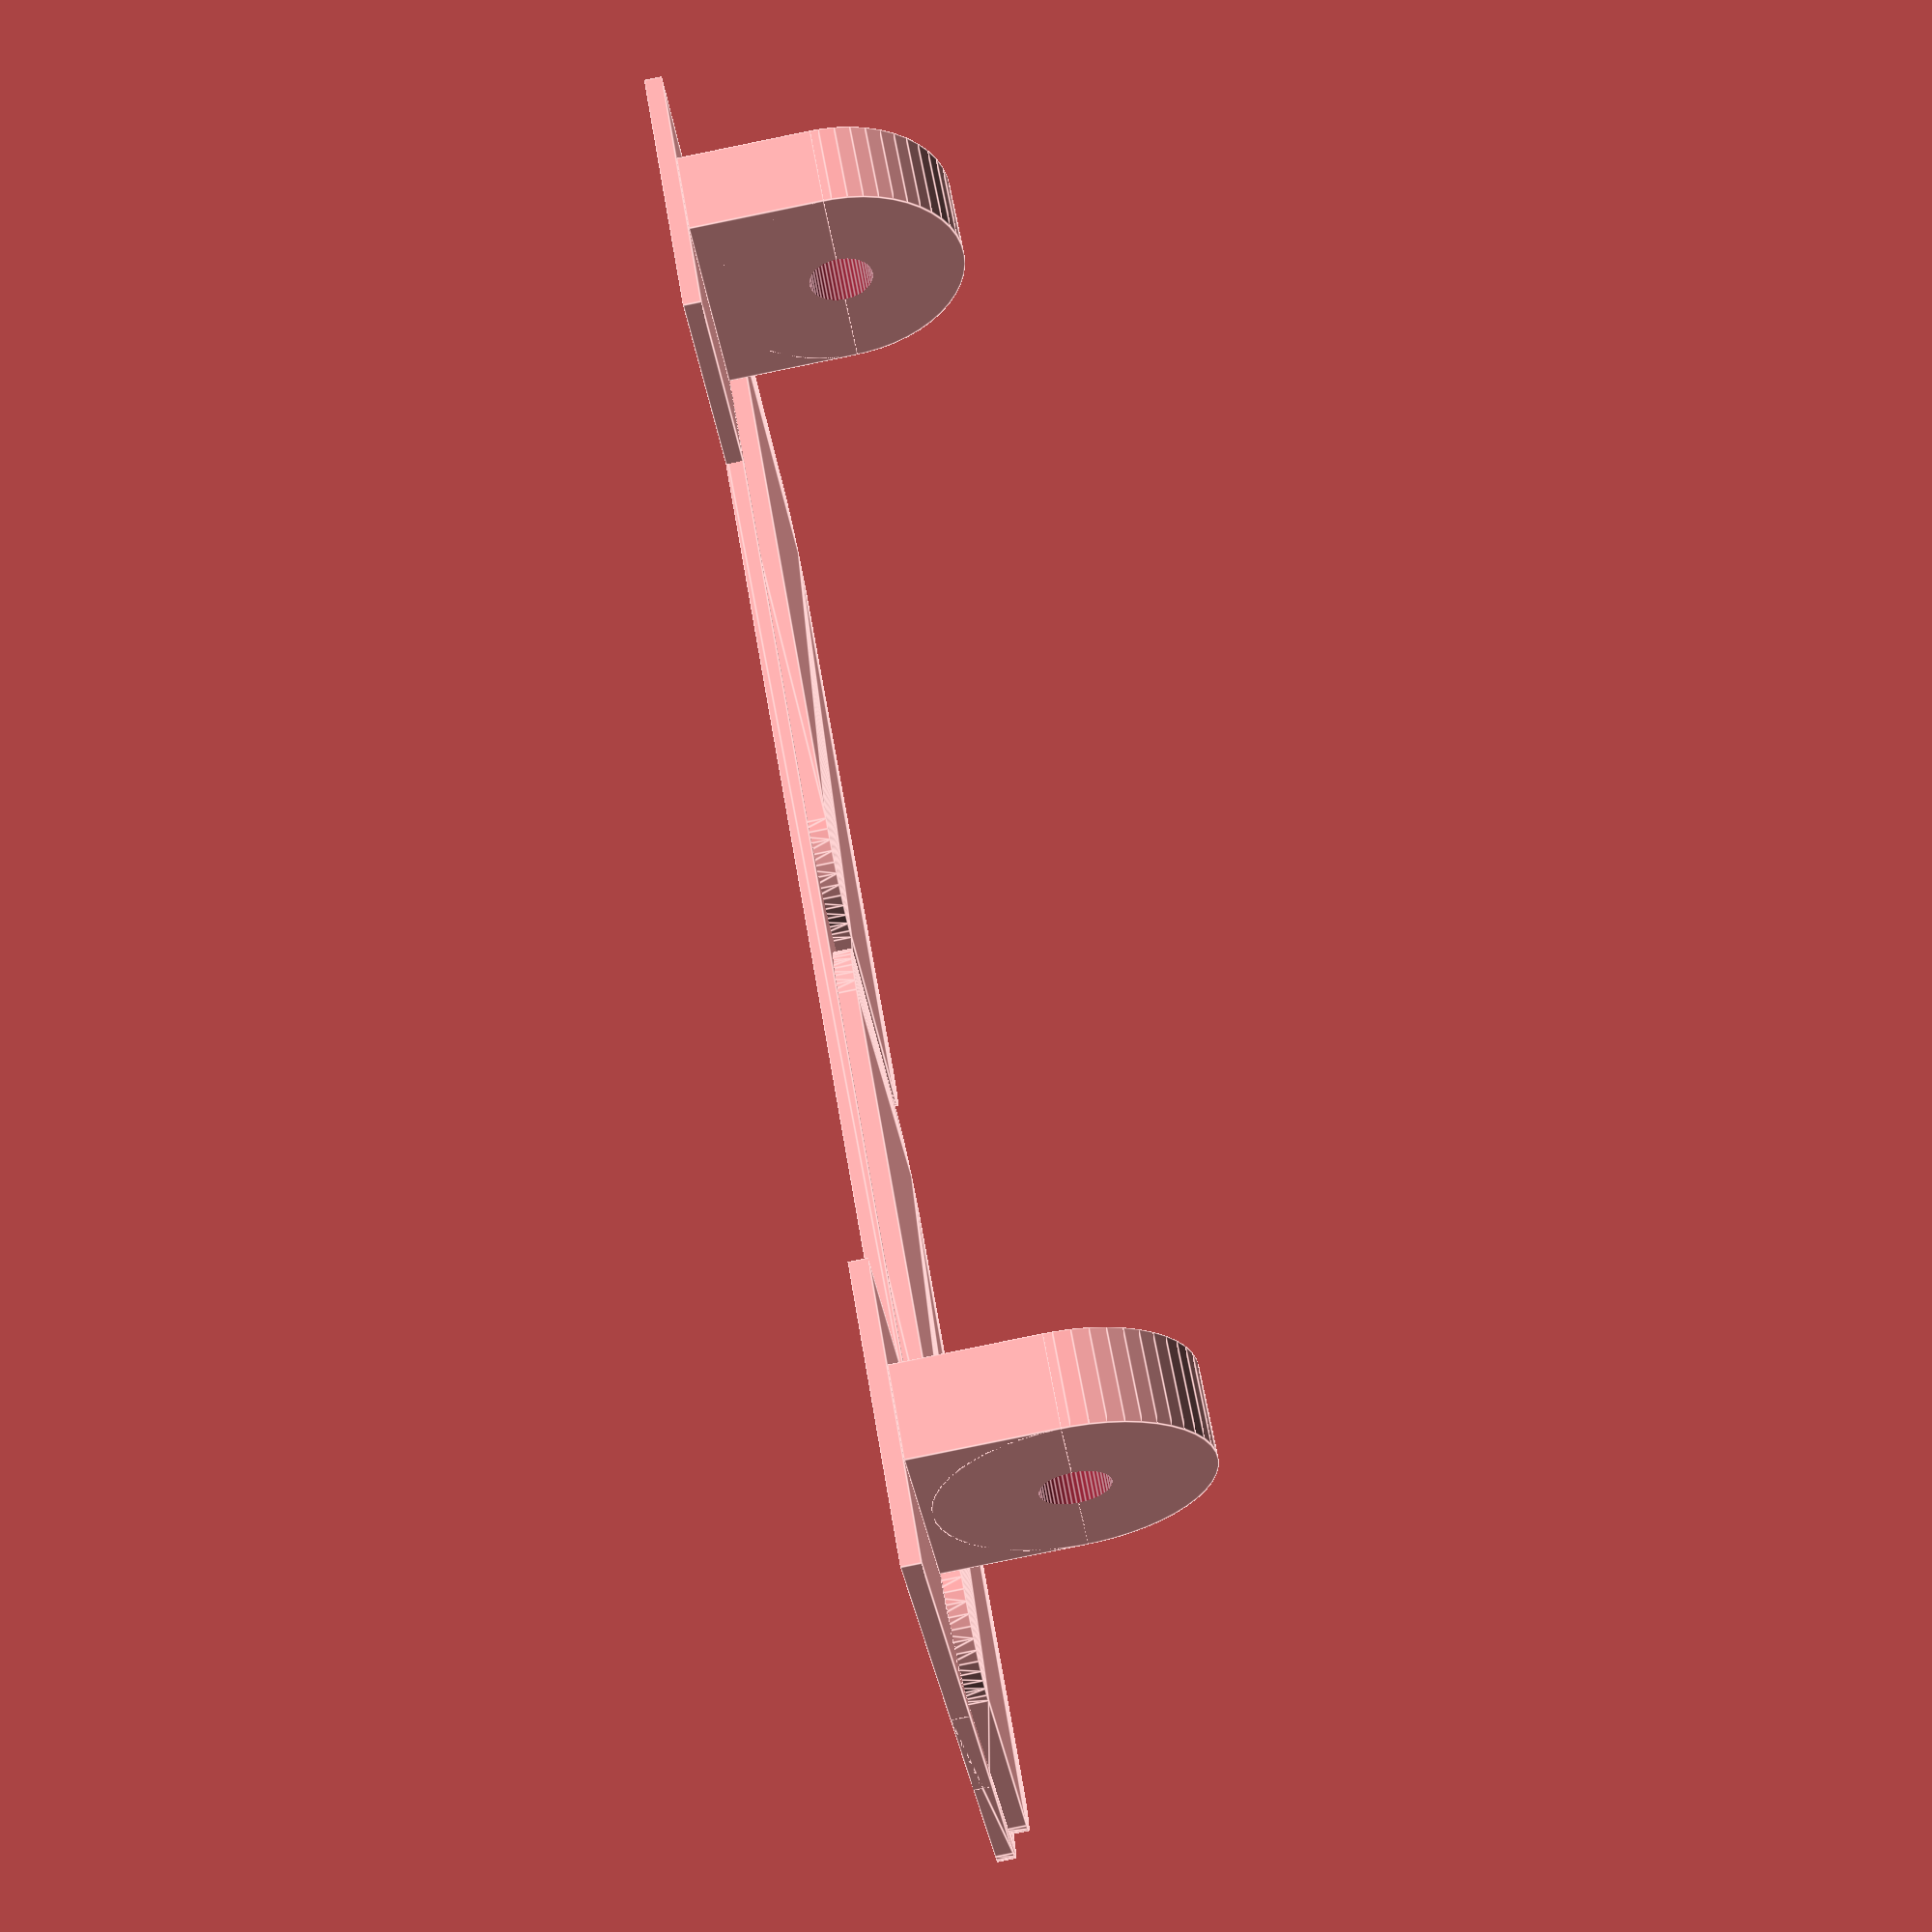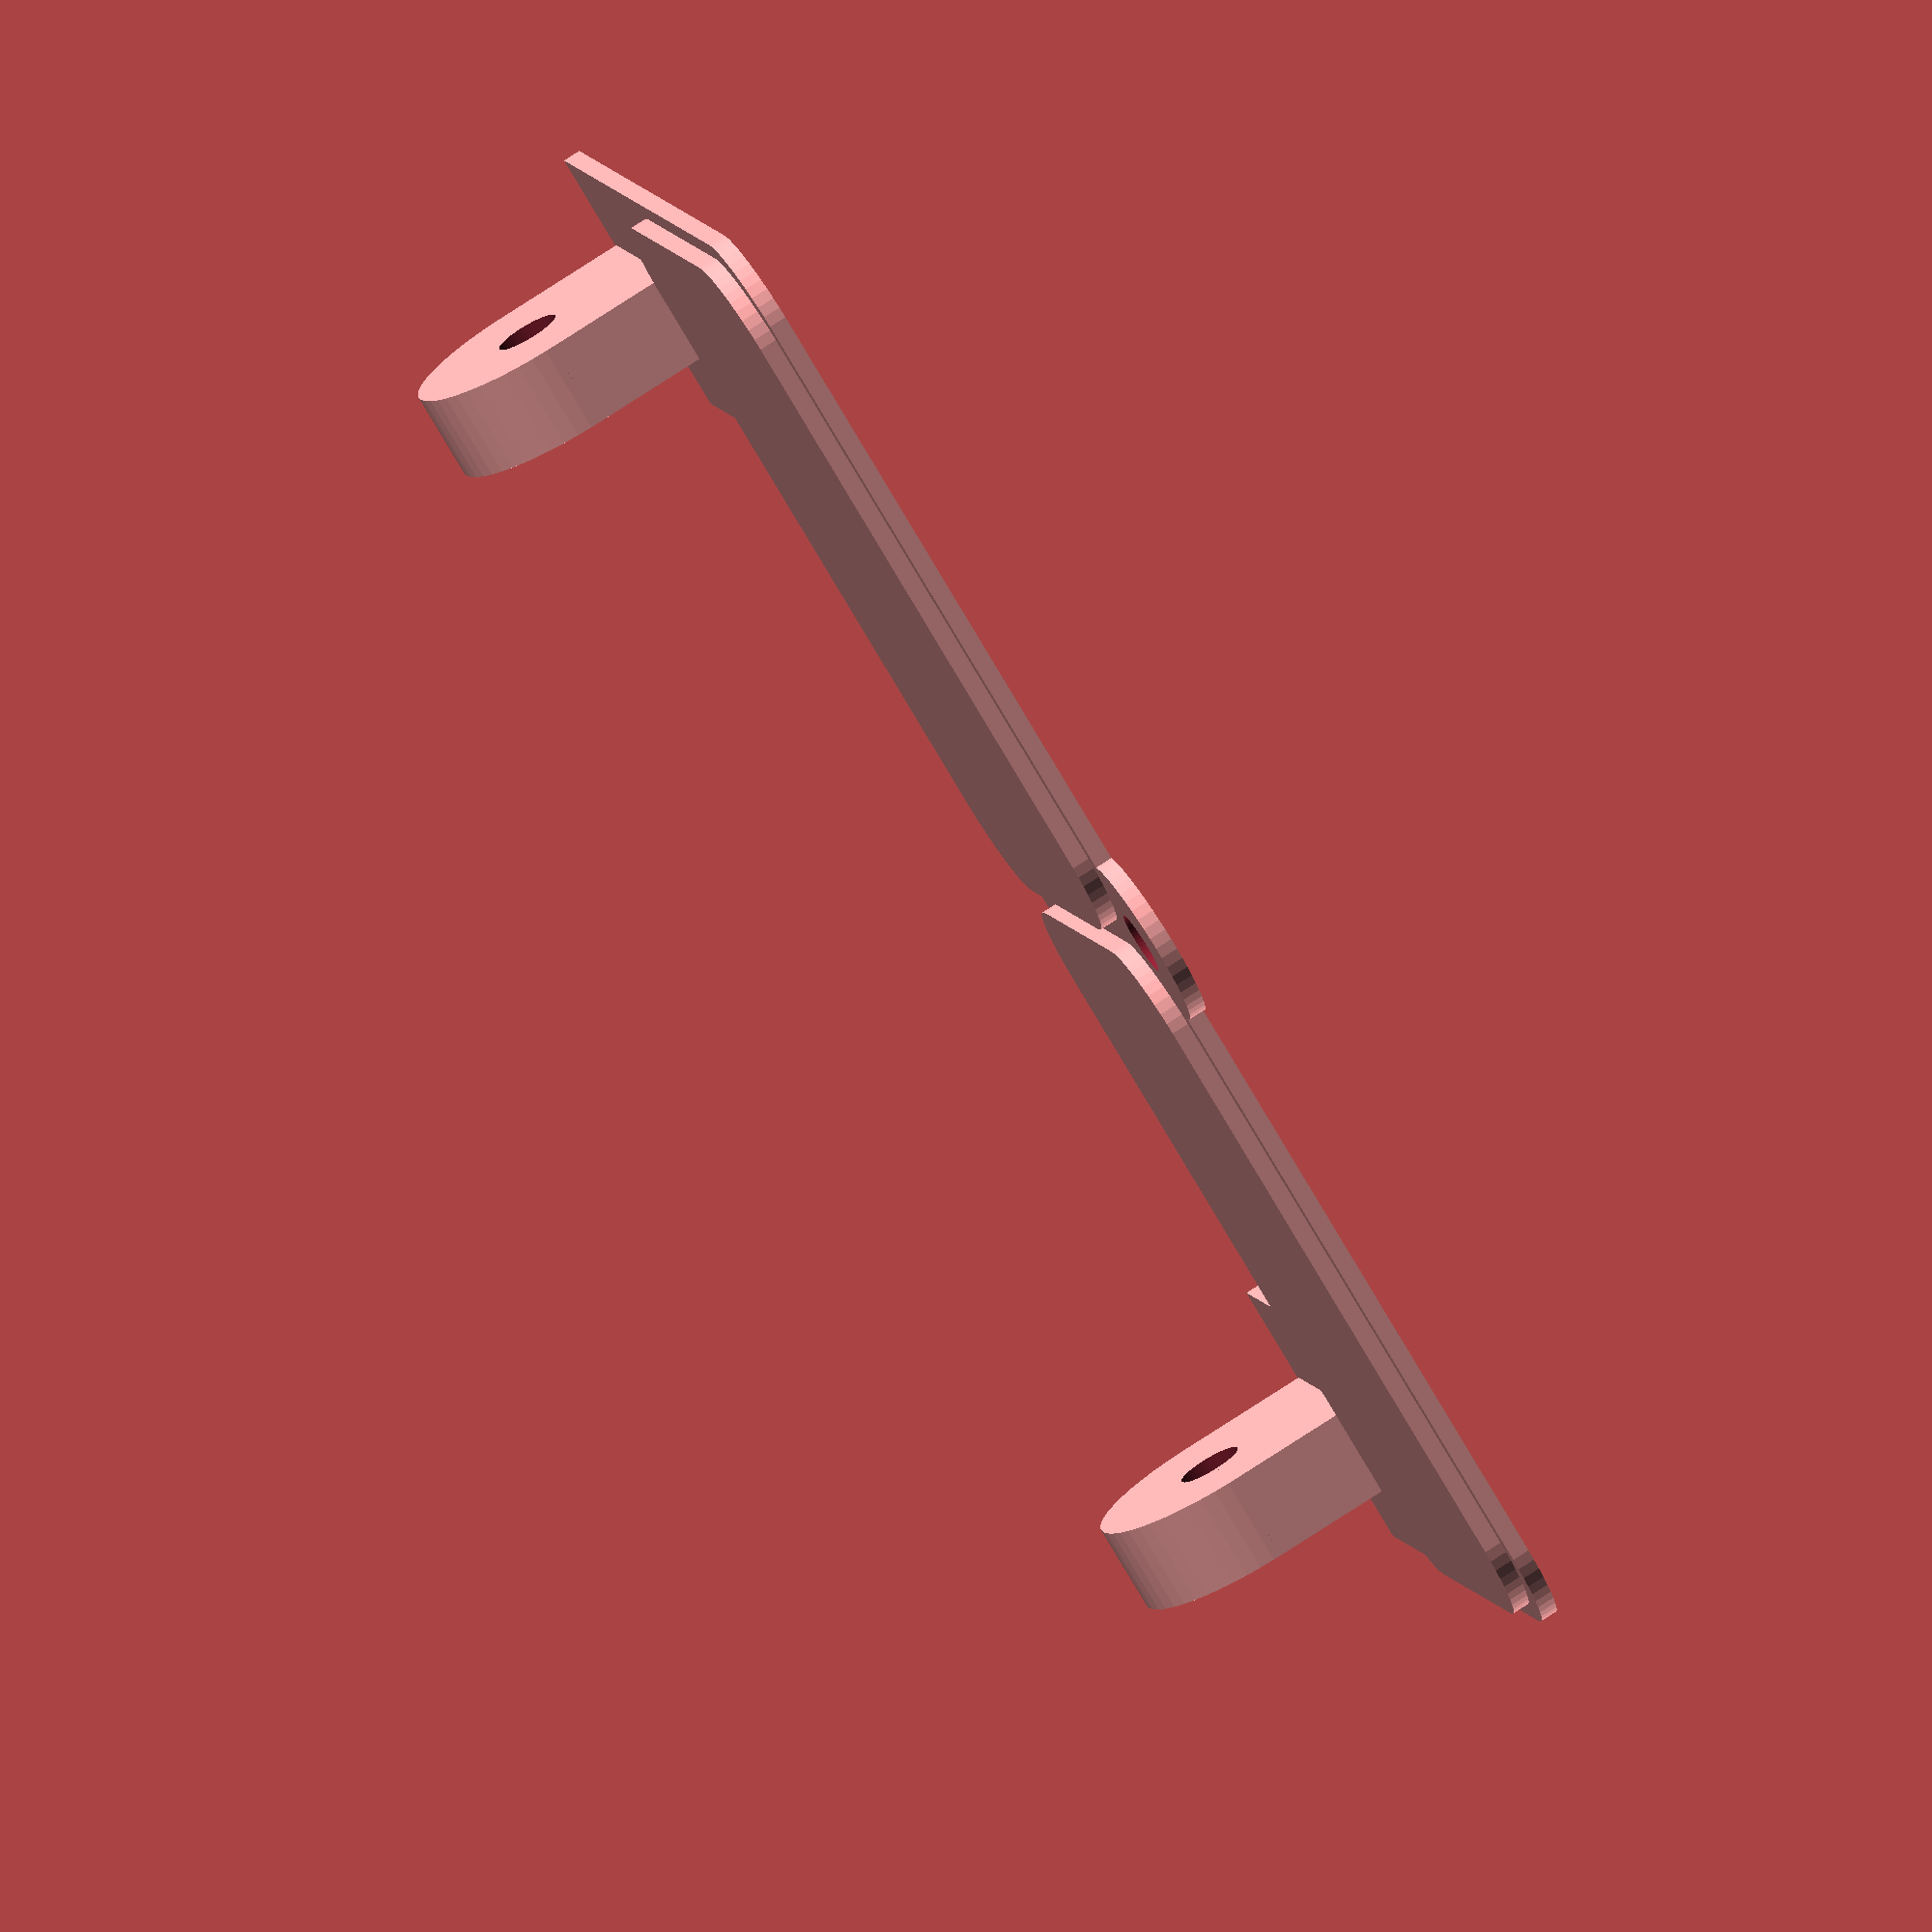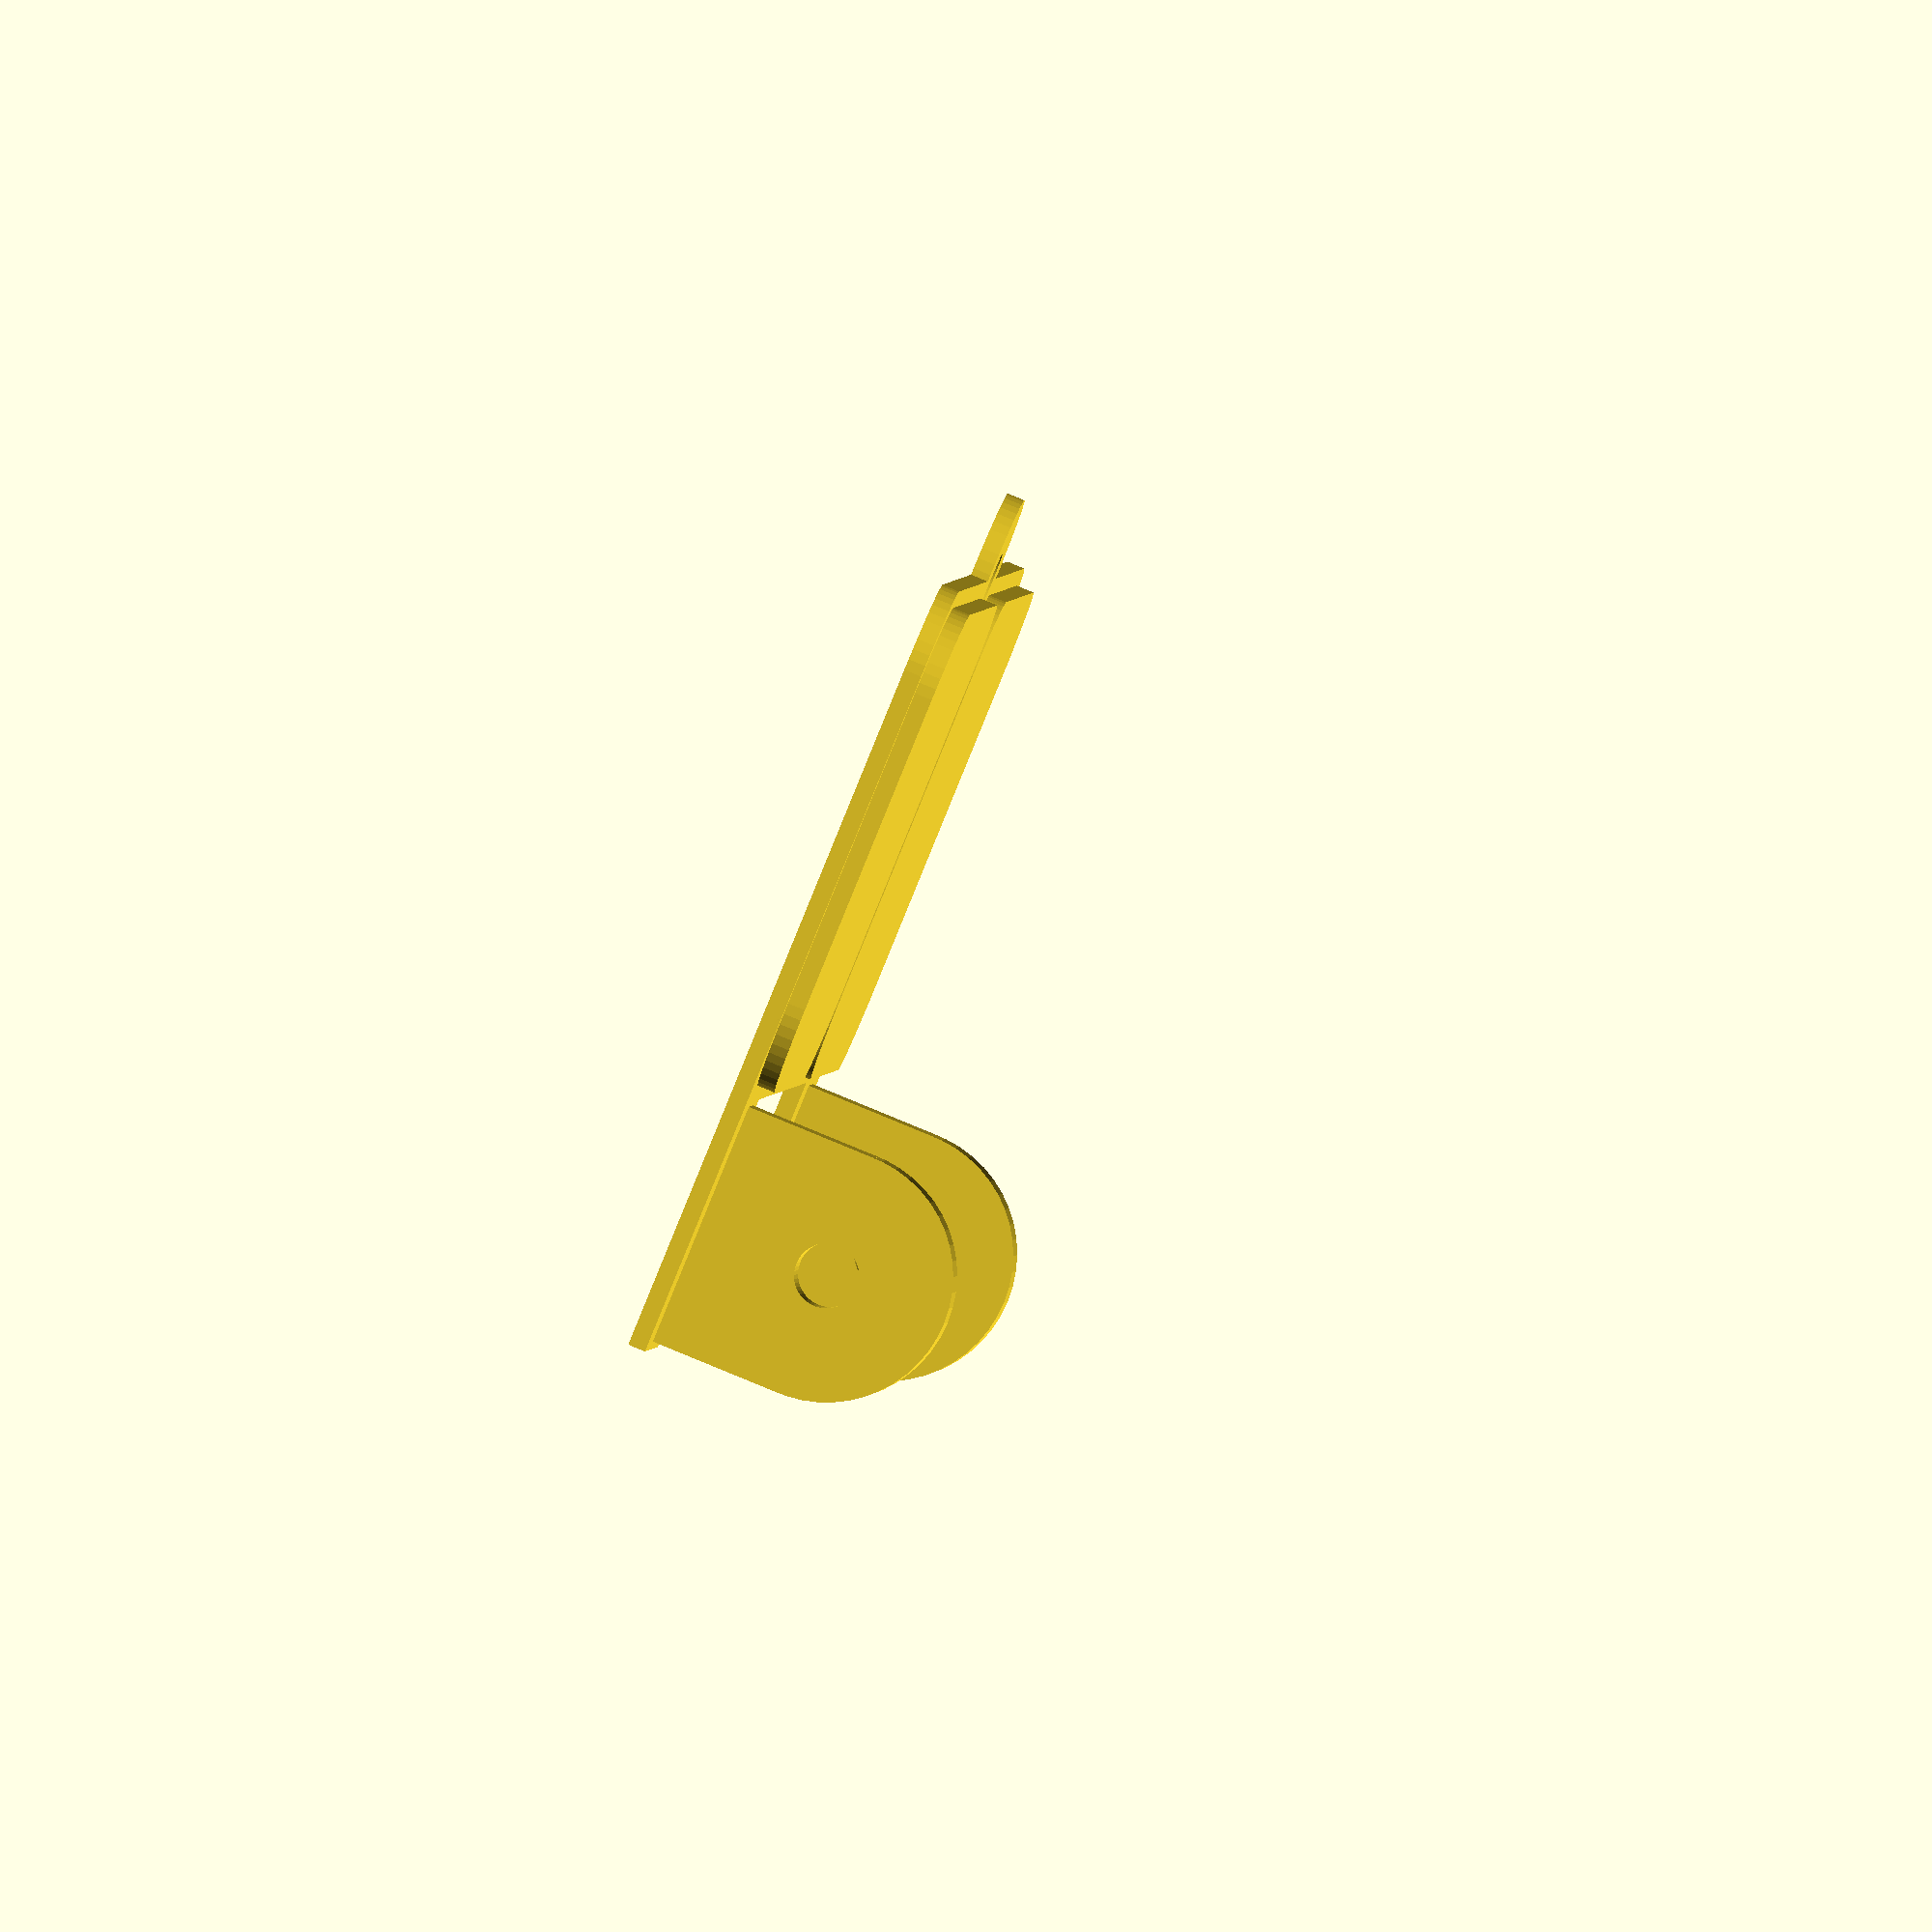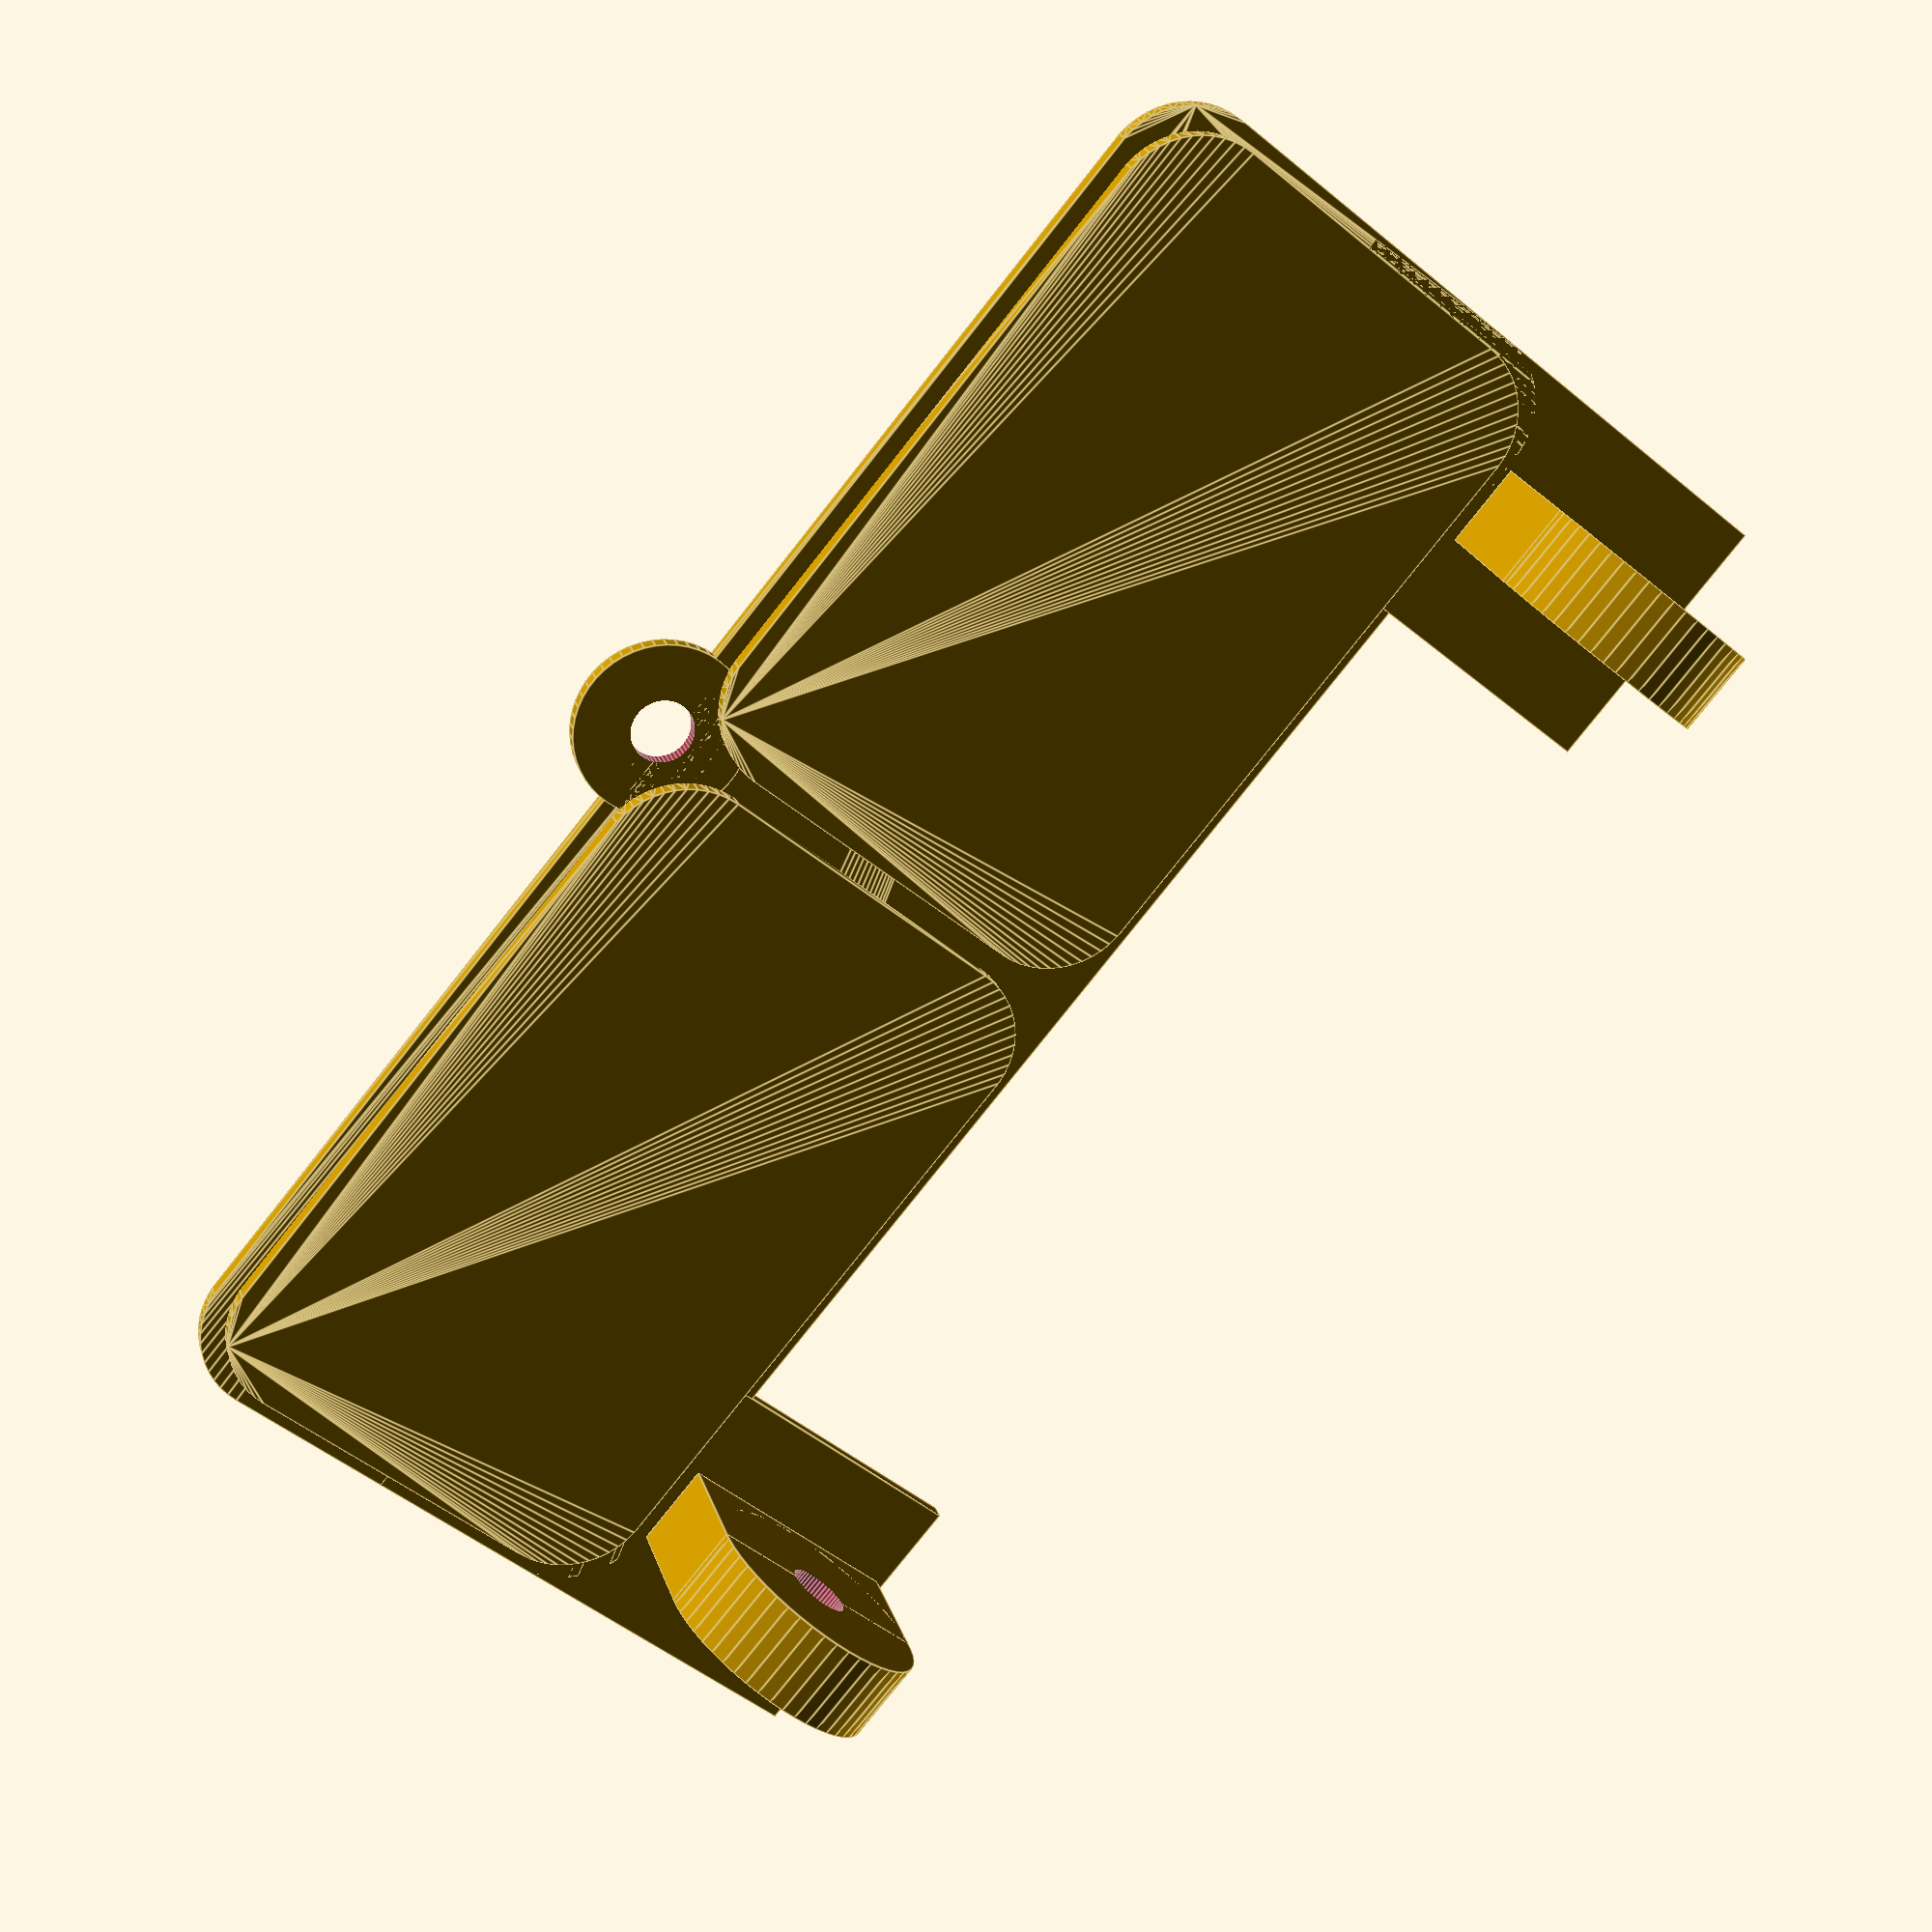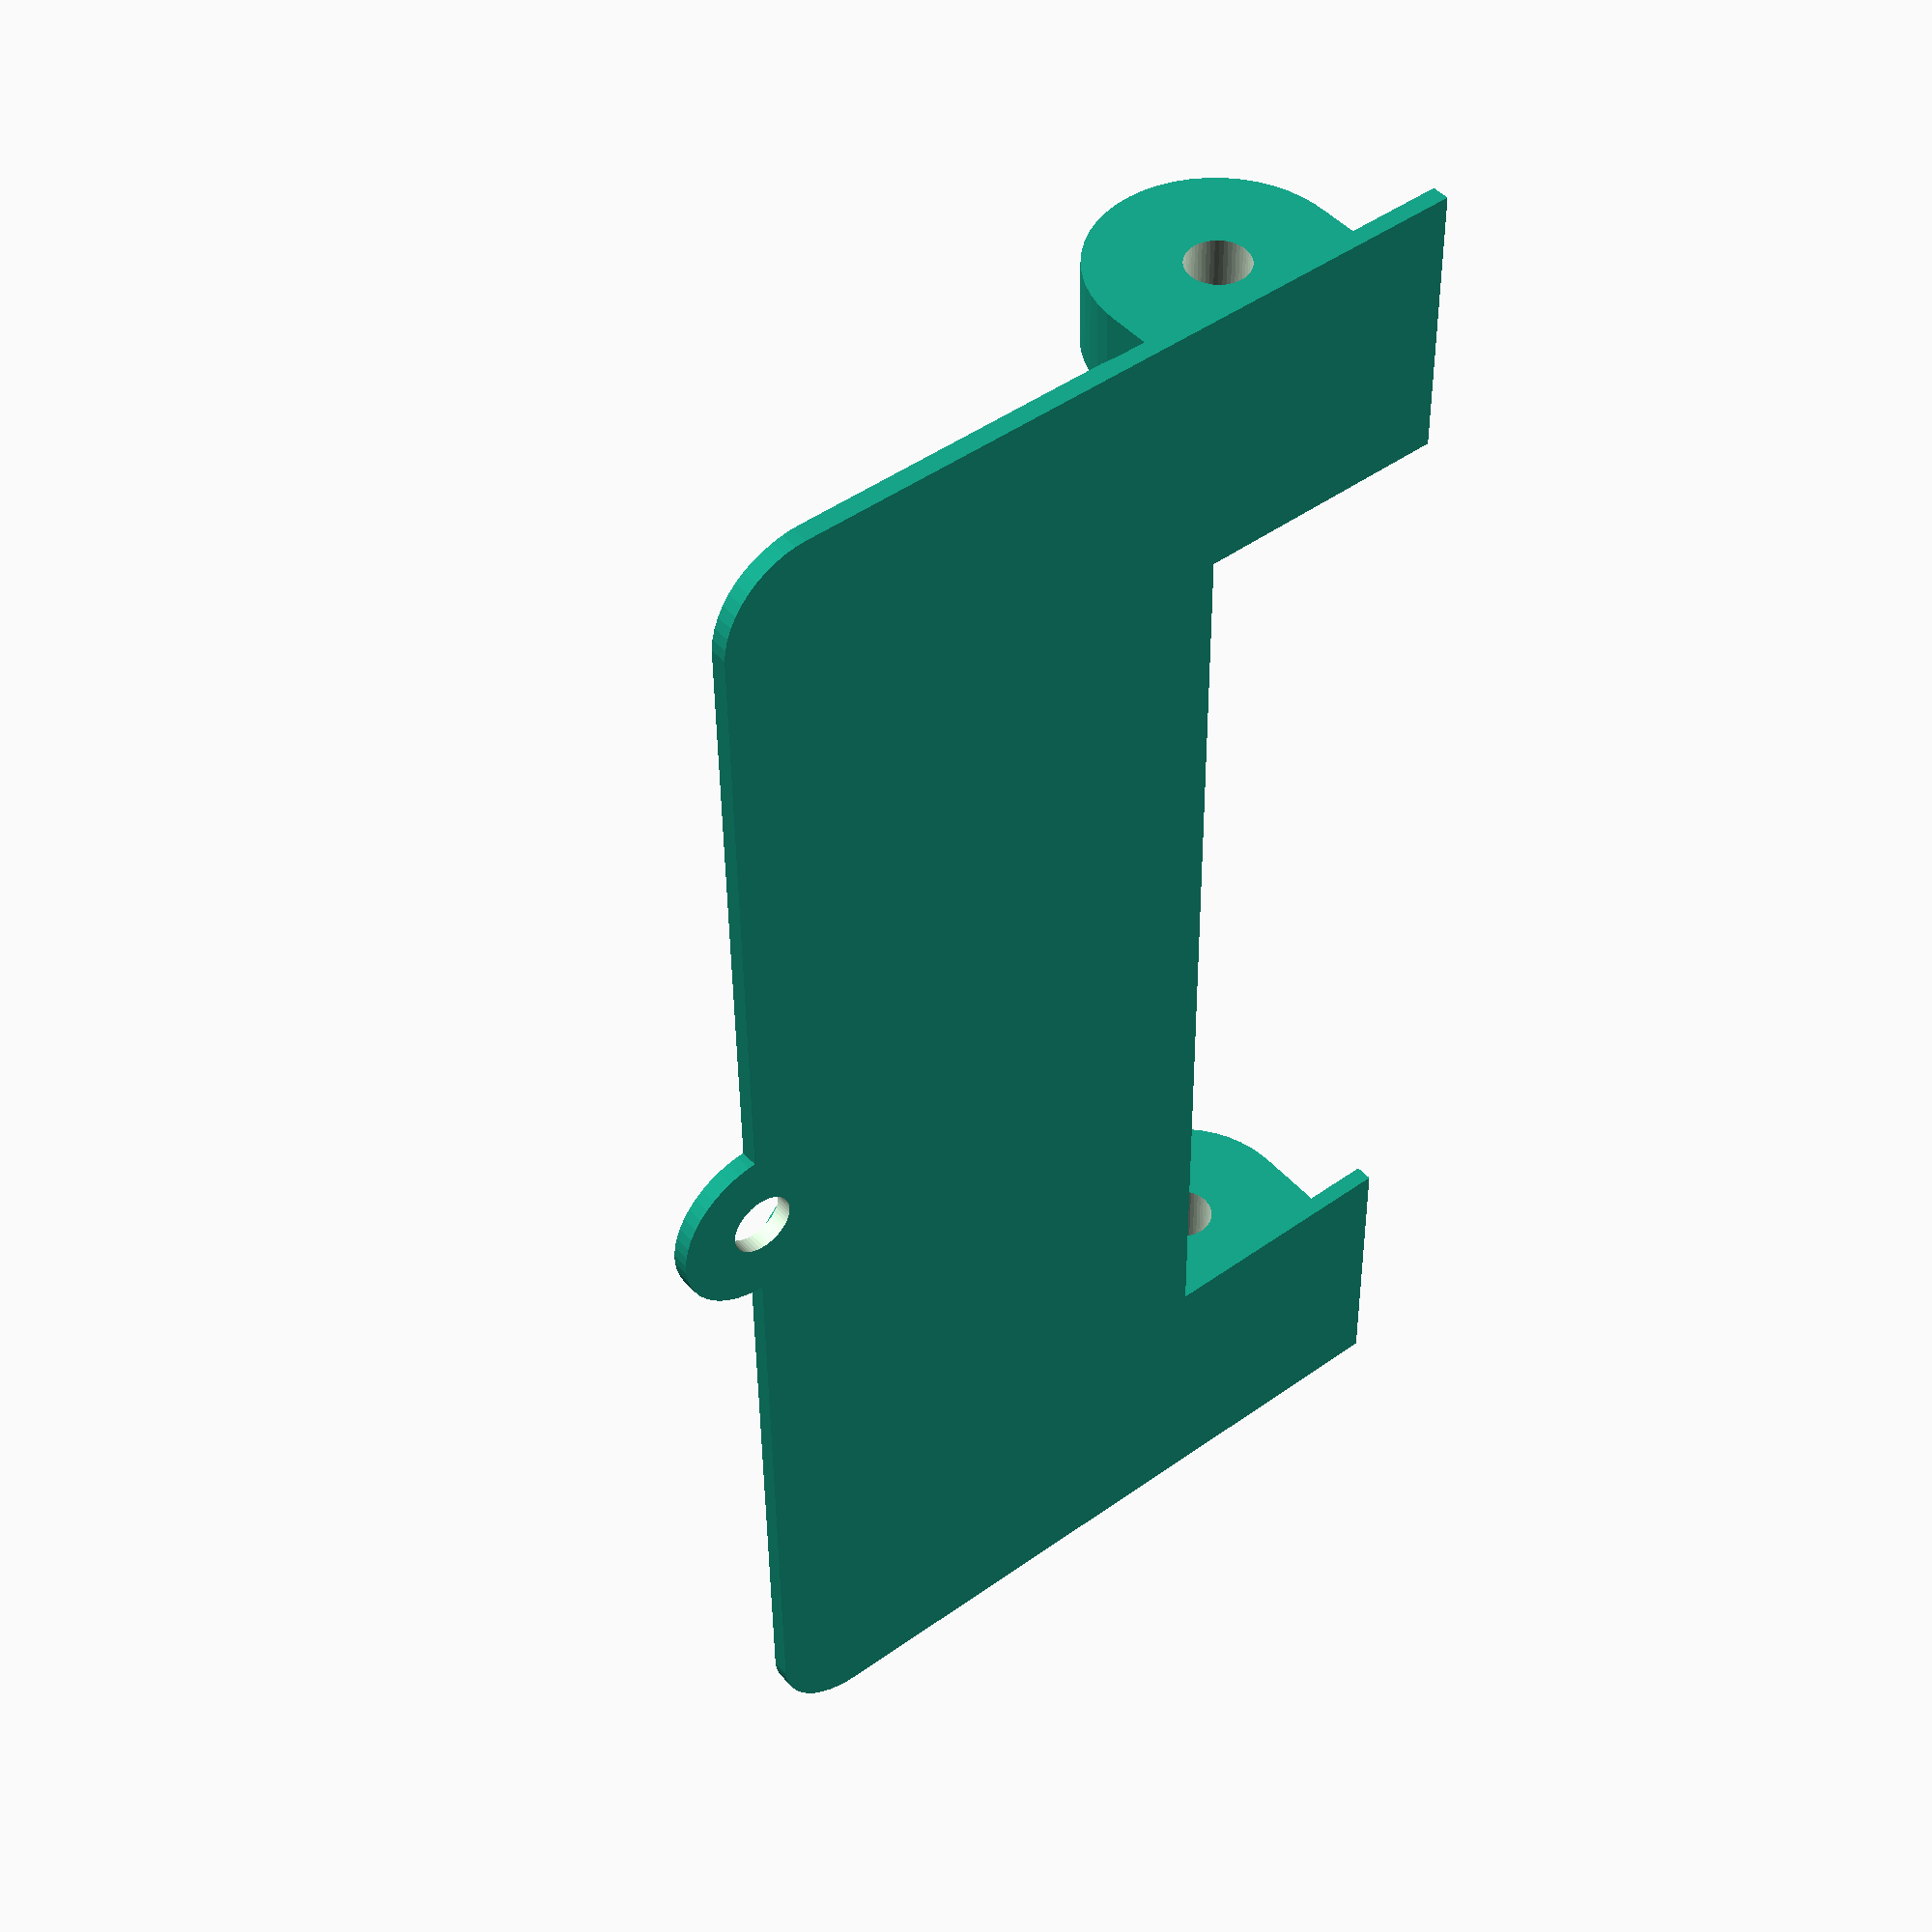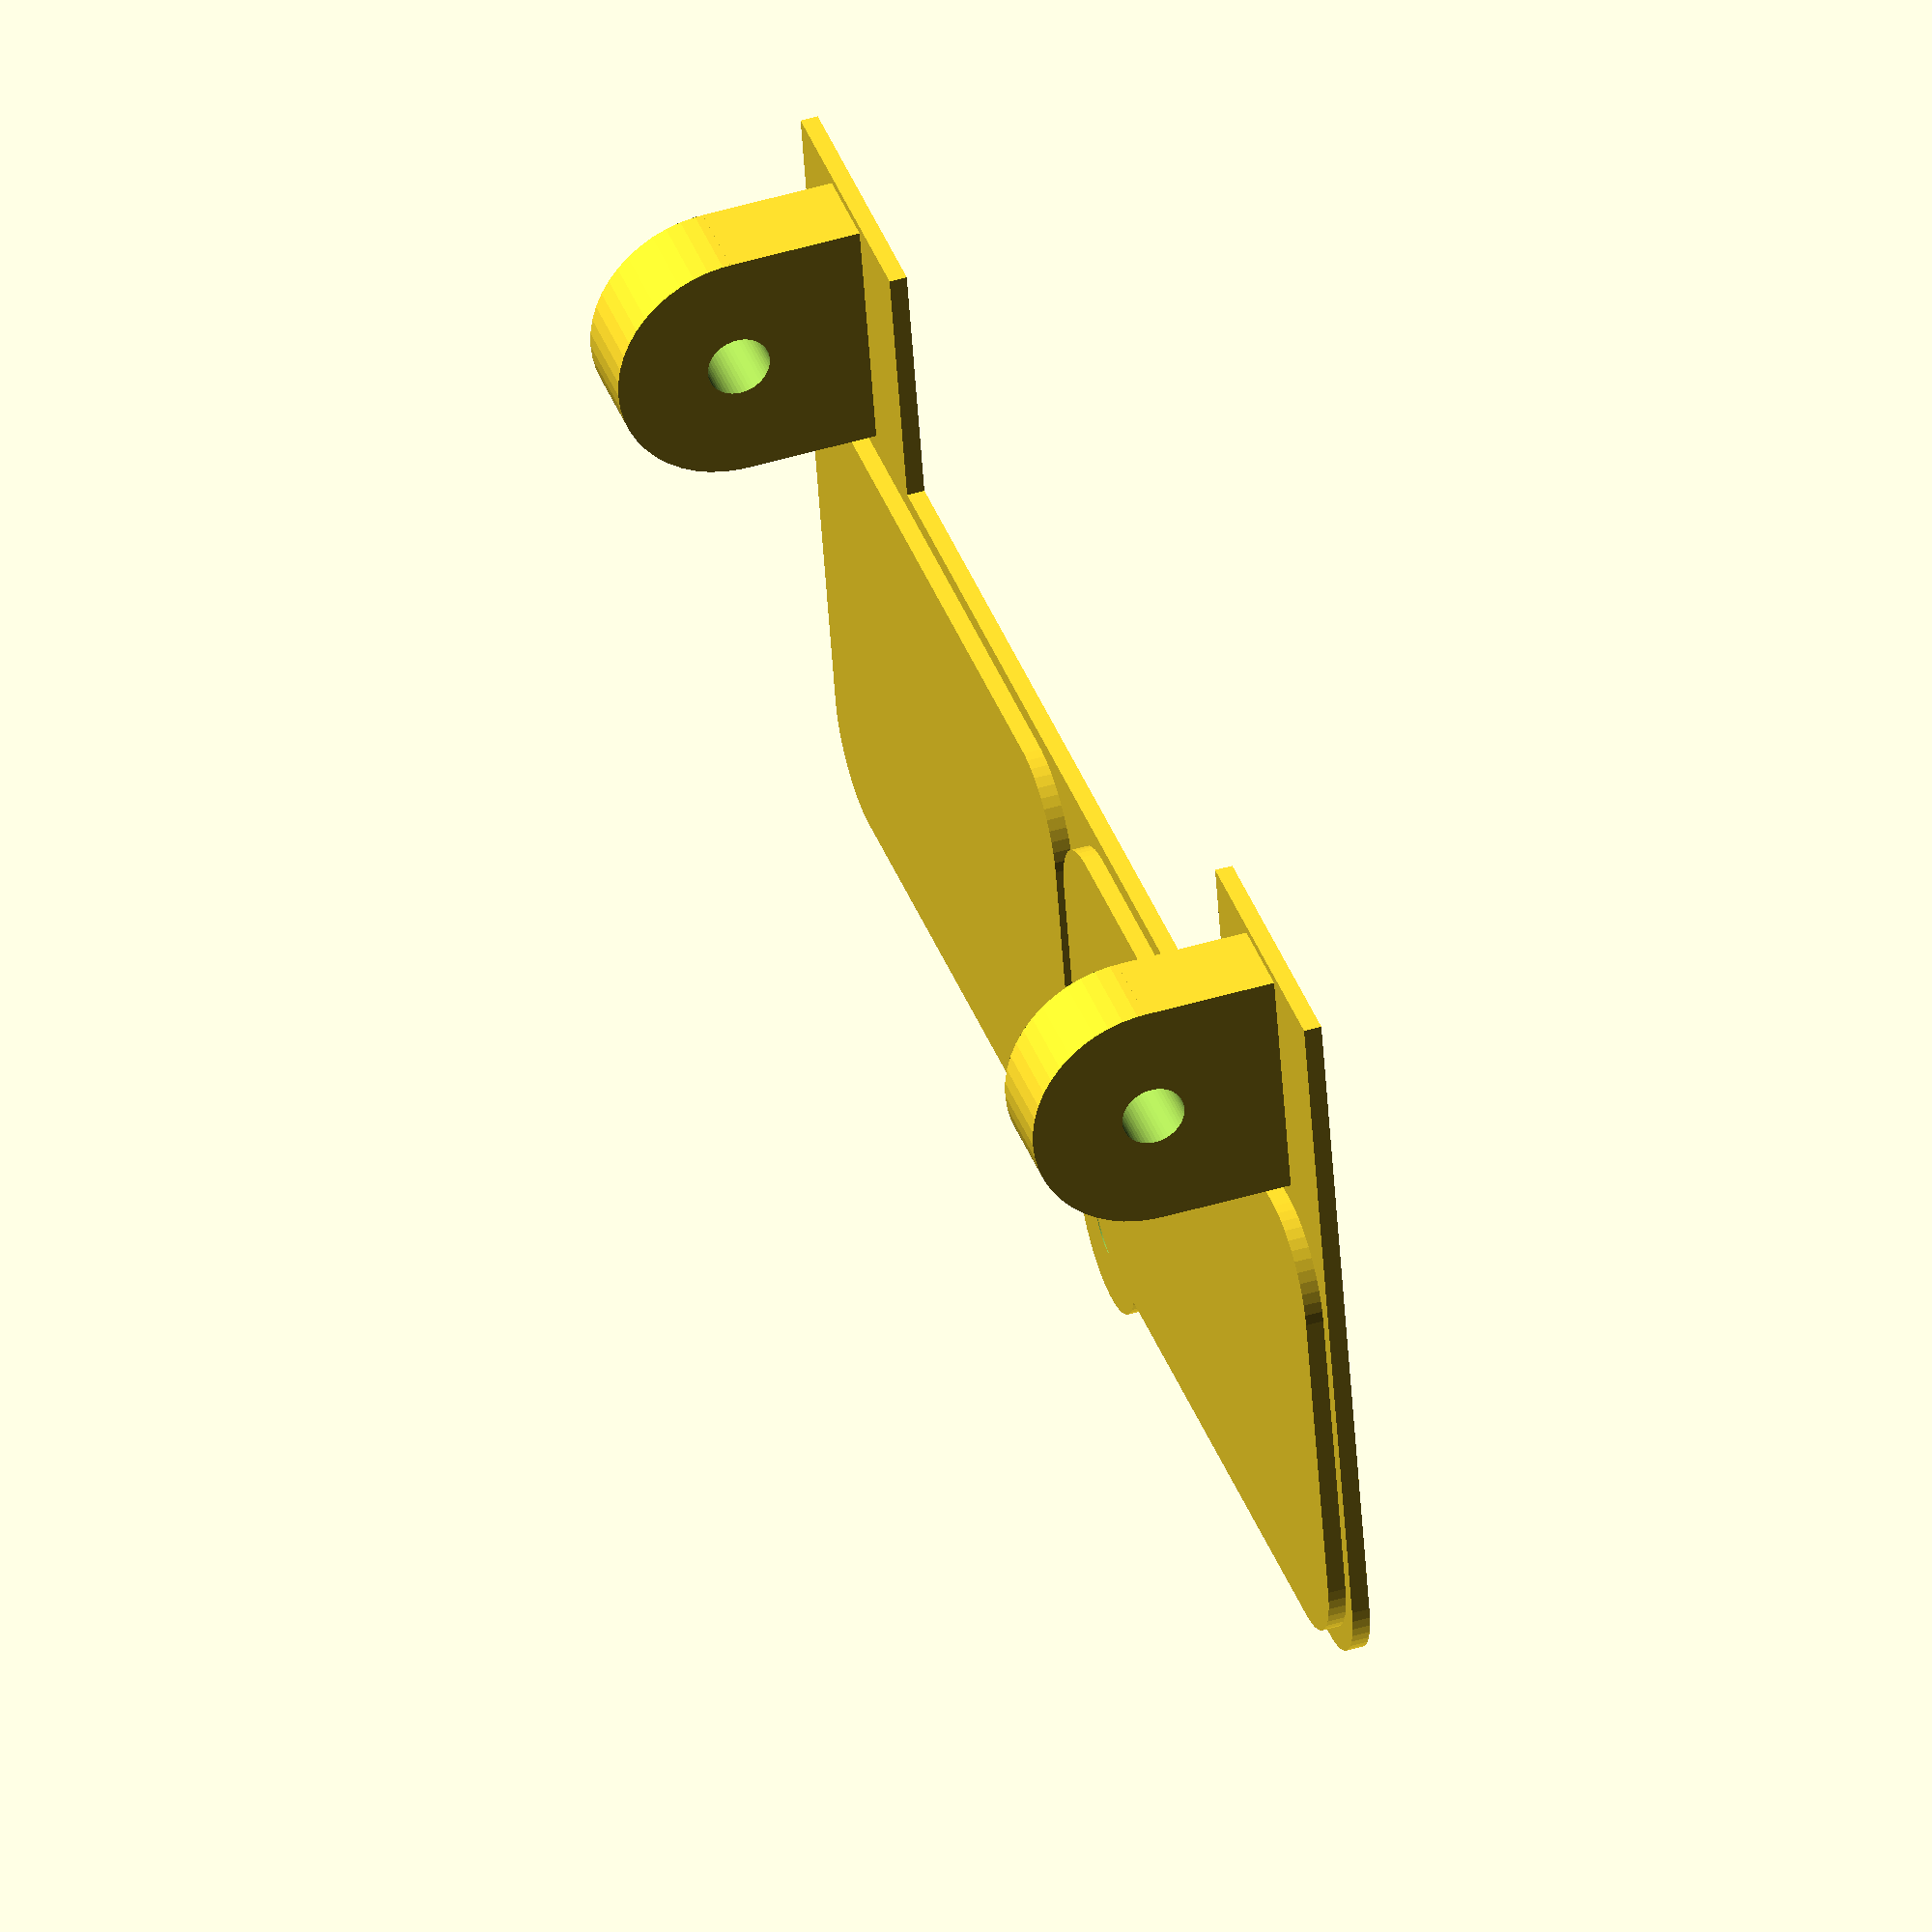
<openscad>
$fn = 50;


difference() {
	union() {
		translate(v = [0, -15.0000000000, 0]) {
			hull() {
				translate(v = [-40.2500000000, 10.2500000000, 0]) {
					cylinder(h = 1, r = 5);
				}
				translate(v = [40.2500000000, 10.2500000000, 0]) {
					cylinder(h = 1, r = 5);
				}
				translate(v = [-40.2500000000, -10.2500000000, 0]) {
					cylinder(h = 1, r = 5);
				}
				translate(v = [40.2500000000, -10.2500000000, 0]) {
					cylinder(h = 1, r = 5);
				}
			}
		}
		translate(v = [-22.5000000000, -15.0000000000, -1]) {
			hull() {
				translate(v = [-16.7500000000, 9.2500000000, 0]) {
					cylinder(h = 2, r = 5);
				}
				translate(v = [16.7500000000, 9.2500000000, 0]) {
					cylinder(h = 2, r = 5);
				}
				translate(v = [-16.7500000000, -9.2500000000, 0]) {
					cylinder(h = 2, r = 5);
				}
				translate(v = [16.7500000000, -9.2500000000, 0]) {
					cylinder(h = 2, r = 5);
				}
			}
		}
		translate(v = [22.5000000000, -15.0000000000, -1]) {
			hull() {
				translate(v = [-16.7500000000, 9.2500000000, 0]) {
					cylinder(h = 2, r = 5);
				}
				translate(v = [16.7500000000, 9.2500000000, 0]) {
					cylinder(h = 2, r = 5);
				}
				translate(v = [-16.7500000000, -9.2500000000, 0]) {
					cylinder(h = 2, r = 5);
				}
				translate(v = [16.7500000000, -9.2500000000, 0]) {
					cylinder(h = 2, r = 5);
				}
			}
		}
		translate(v = [34.7500000000, 7.5000000000, -7.5000000000]) {
			rotate(a = [0, 90, 0]) {
				cylinder(h = 5, r = 7.0000000000);
			}
		}
		translate(v = [34.7500000000, 0.5000000000, -7.5000000000]) {
			cube(size = [5, 14, 7.5000000000]);
		}
		translate(v = [29.2500000000, -15.0000000000, 0.0000000000]) {
			cube(size = [16, 30, 1]);
		}
		translate(v = [-39.7500000000, 7.5000000000, -7.5000000000]) {
			rotate(a = [0, 90, 0]) {
				cylinder(h = 5, r = 7.0000000000);
			}
		}
		translate(v = [-39.7500000000, 0.5000000000, -7.5000000000]) {
			cube(size = [5, 14, 7.5000000000]);
		}
		translate(v = [-45.2500000000, -15.0000000000, 0.0000000000]) {
			cube(size = [16, 30, 1]);
		}
		translate(v = [0, -30, 0.0000000000]) {
			cylinder(h = 1, r = 5.0000000000);
		}
	}
	union() {
		translate(v = [29.7500000000, 7.5000000000, -7.5000000000]) {
			rotate(a = [0, 90, 0]) {
				cylinder(h = 15, r = 1.8000000000);
			}
		}
		translate(v = [-44.7500000000, 7.5000000000, -7.5000000000]) {
			rotate(a = [0, 90, 0]) {
				cylinder(h = 15, r = 1.8000000000);
			}
		}
		translate(v = [0, -30, -100.0000000000]) {
			cylinder(h = 200, r = 1.8000000000);
		}
	}
}
</openscad>
<views>
elev=85.3 azim=145.2 roll=101.5 proj=p view=edges
elev=281.5 azim=158.5 roll=237.1 proj=o view=wireframe
elev=95.3 azim=276.7 roll=67.6 proj=o view=wireframe
elev=156.7 azim=49.9 roll=15.5 proj=p view=edges
elev=313.7 azim=89.4 roll=321.1 proj=p view=solid
elev=311.6 azim=12.1 roll=251.7 proj=o view=wireframe
</views>
